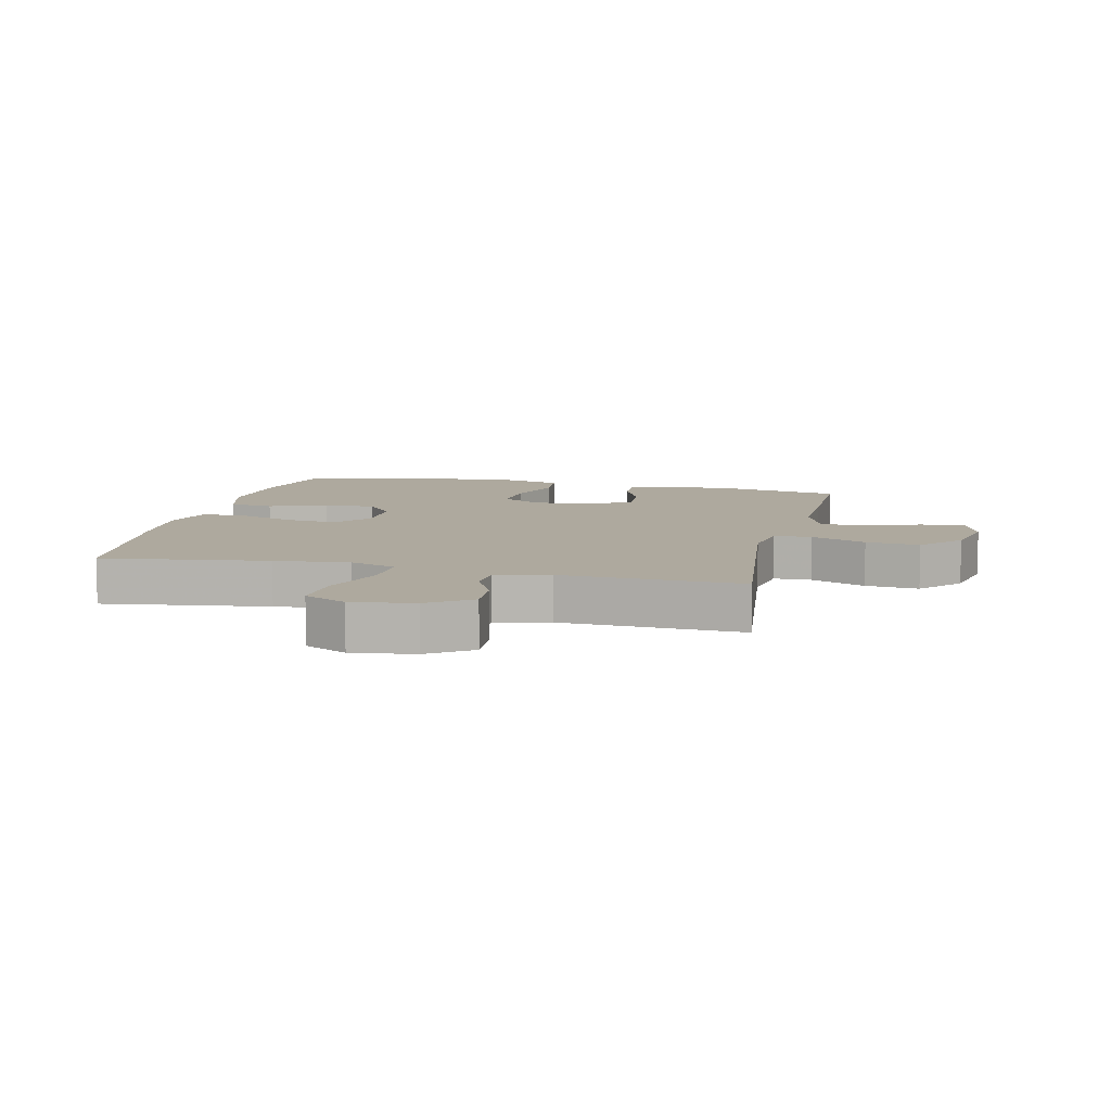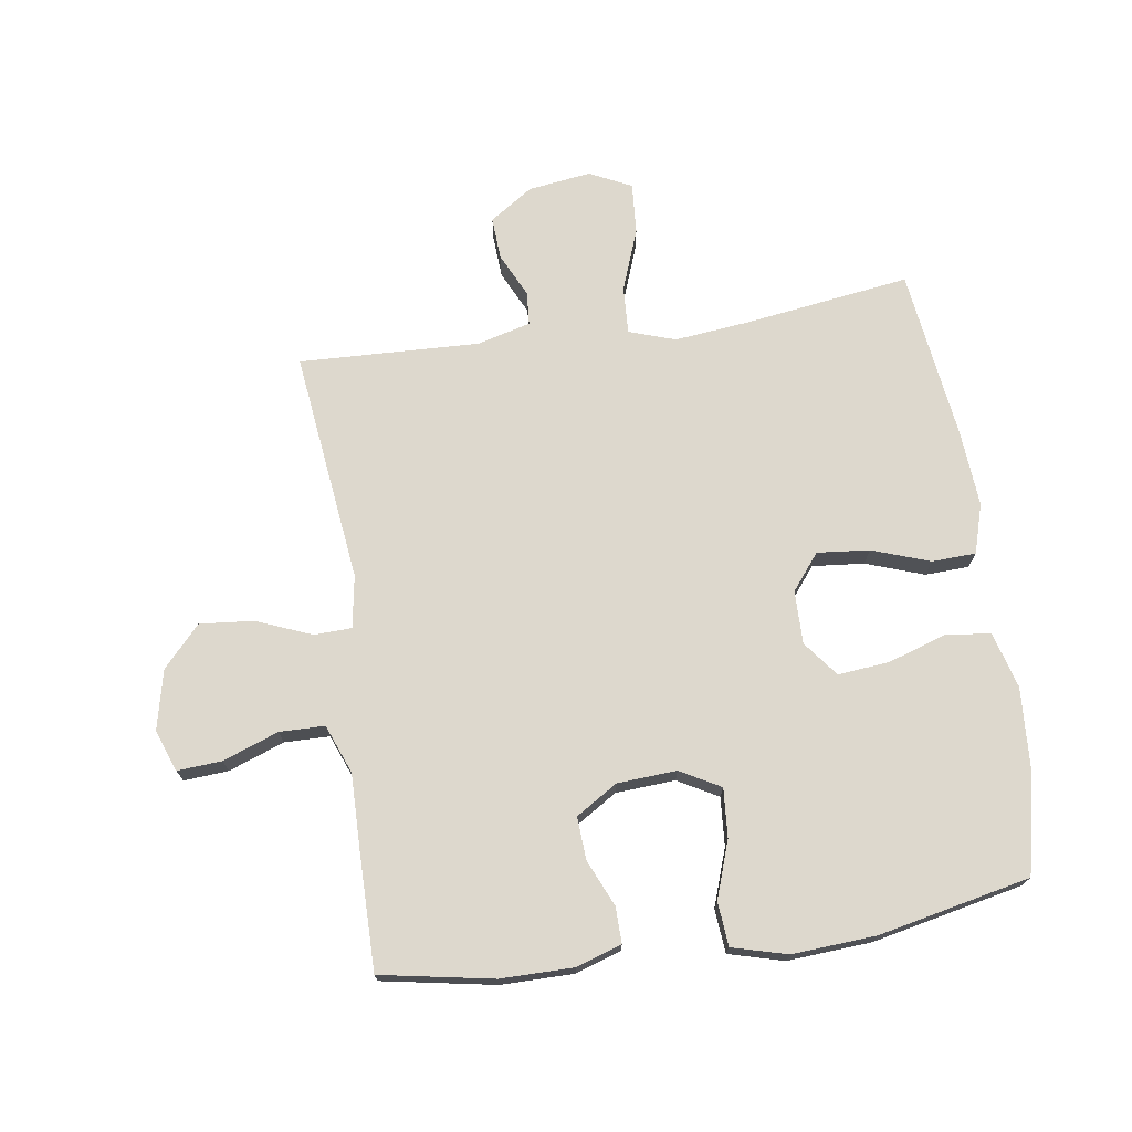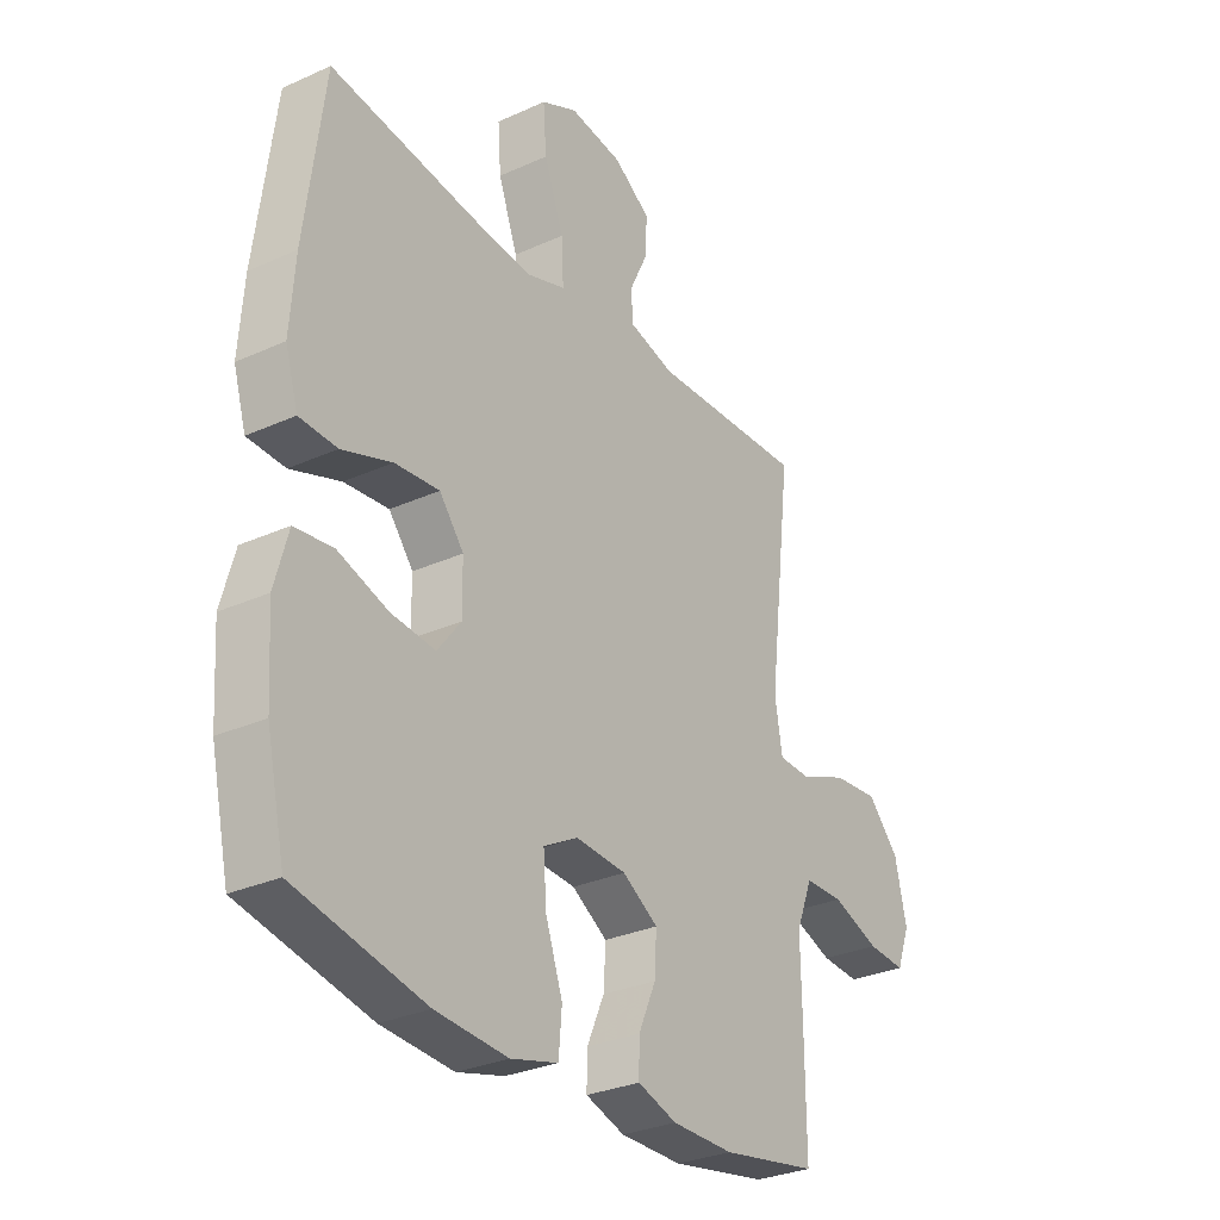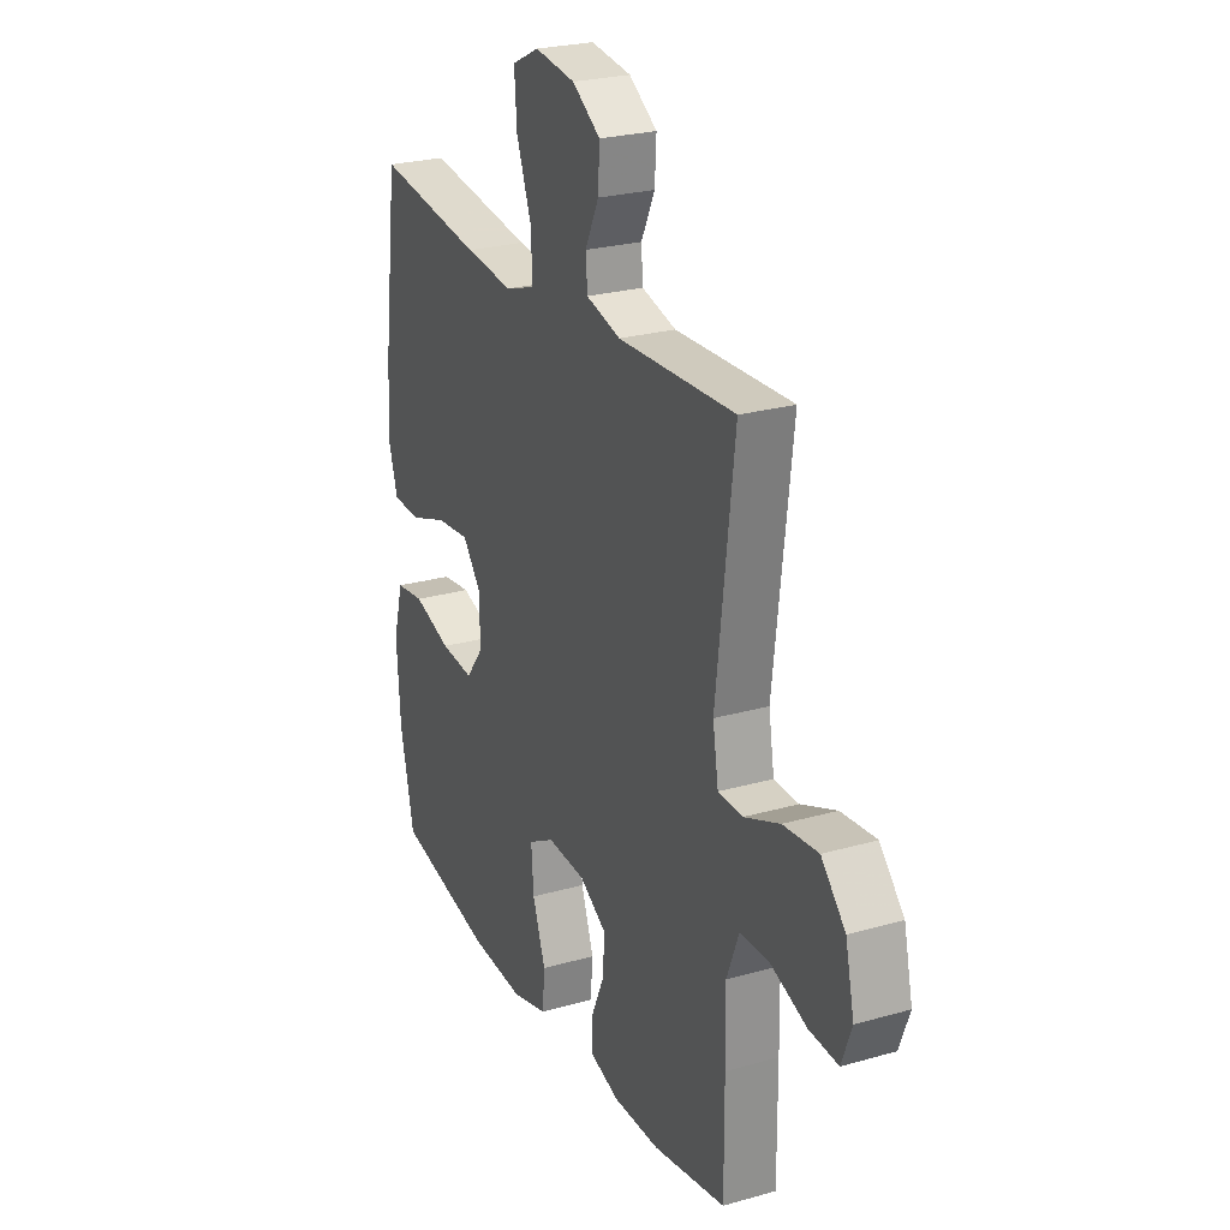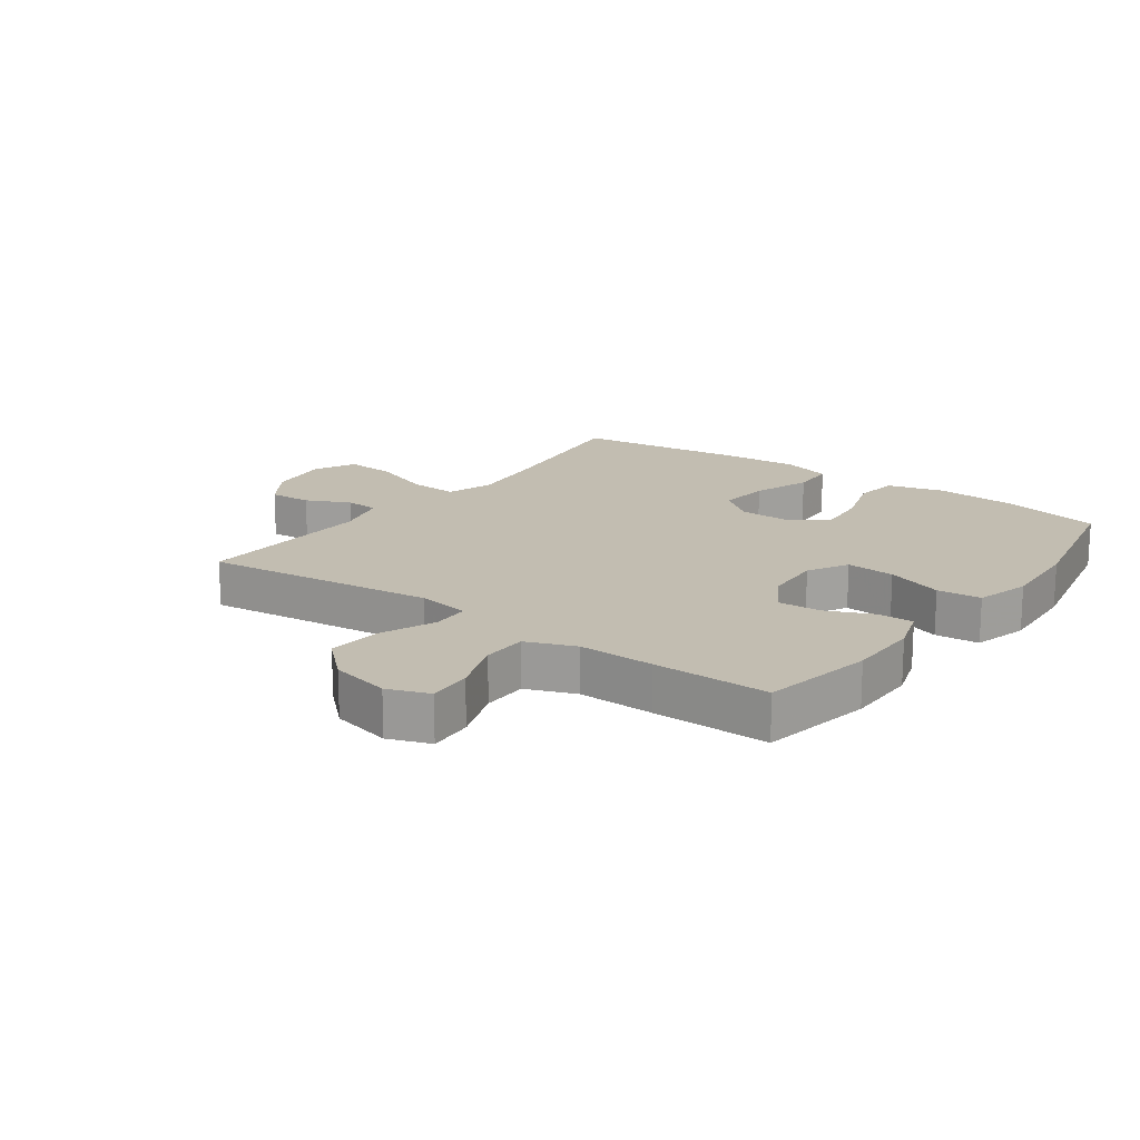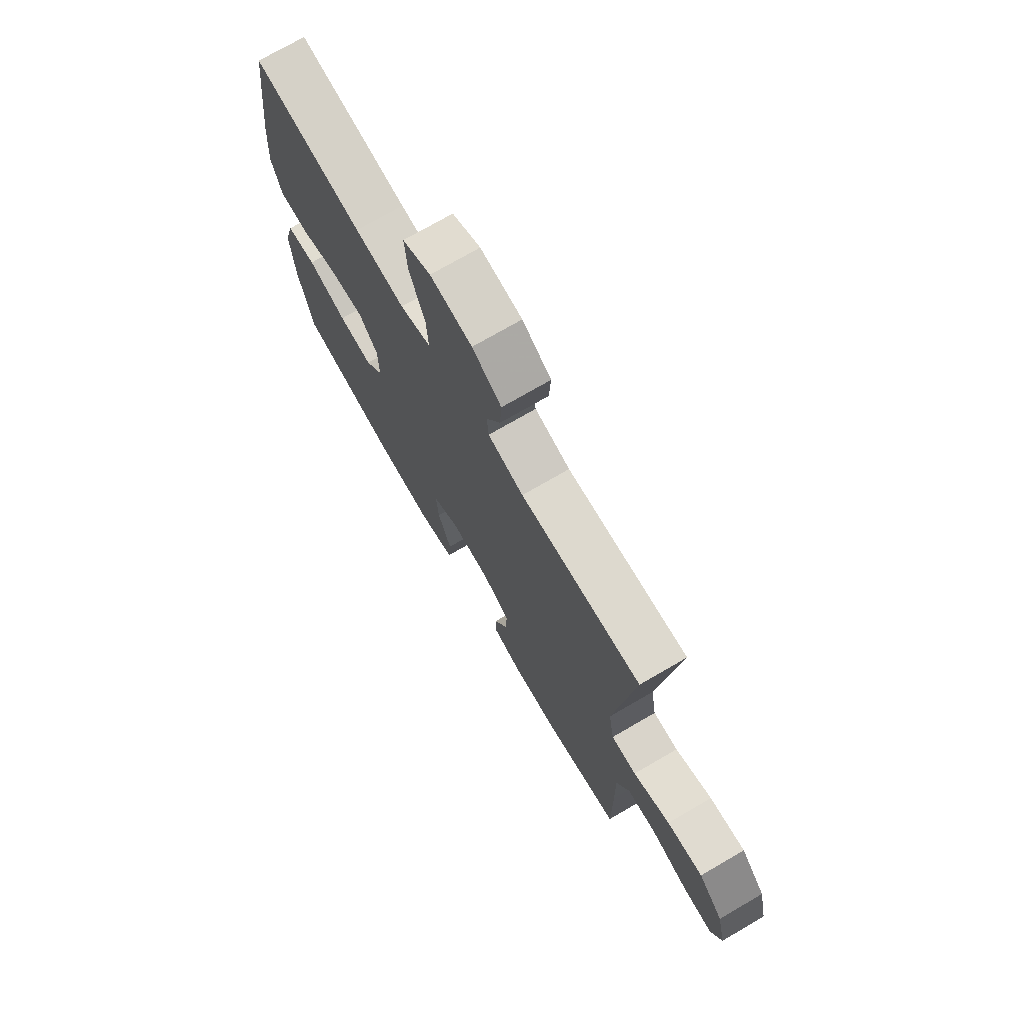
<metadata>
{"format":"obj","ext":"obj","renderer":"f3d","projection":"perspective","resolution":1024,"background":"white","views":[{"elev":9.1,"azim":13.2,"up":"+Y"},{"elev":72.3,"azim":171.6,"up":"+Y"},{"elev":-29.8,"azim":-56.5,"up":"+Z"},{"elev":25.0,"azim":65.1,"up":"+Z"},{"elev":17.0,"azim":126.2,"up":"+Y"},{"elev":73.4,"azim":59.8,"up":"+Z"}]}
</metadata>
<code>
v 0.5 0.07 -0.5
v 0.318 0.07 -0.533
v 0.201 0.07 -0.533
v 0.127 0.07 -0.509
v 0.128 0.07 -0.451
v 0.161 0.07 -0.376
v 0.165 0.07 -0.307
v 0.098 0.07 -0.265
v 0.002 0.07 -0.259
v -0.063 0.07 -0.295
v -0.057 0.07 -0.374
v -0.025 0.07 -0.466
v -0.031 0.07 -0.537
v -0.12 0.07 -0.561
v -0.256 0.07 -0.552
v -0.5 0.07 -0.5
v -0.535 0.07 -0.343
v -0.544 0.07 -0.206
v -0.519 0.07 -0.115
v -0.447 0.07 -0.106
v -0.352 0.07 -0.137
v -0.269 0.07 -0.145
v -0.225 0.07 -0.088
v -0.226 0.07 -0.002
v -0.272 0.07 0.056
v -0.356 0.07 0.048
v -0.45 0.07 0.015
v -0.521 0.07 0.018
v -0.545 0.07 0.098
v -0.536 0.07 0.222
v -0.5 0.07 0.5
v -0.232 0.07 0.462
v -0.111 0.07 0.449
v -0.036 0.07 0.474
v -0.04 0.07 0.551
v -0.077 0.07 0.651
v -0.083 0.07 0.734
v -0.015 0.07 0.767
v 0.086 0.07 0.753
v 0.156 0.07 0.706
v 0.152 0.07 0.637
v 0.118 0.07 0.566
v 0.122 0.07 0.512
v 0.208 0.07 0.489
v 0.5 0.07 0.5
v 0.455 0.07 0.125
v 0.469 0.07 0.04
v 0.53 0.07 0.038
v 0.619 0.07 0.074
v 0.706 0.07 0.082
v 0.766 0.07 0.017
v 0.788 0.07 -0.08
v 0.763 0.07 -0.147
v 0.691 0.07 -0.142
v 0.601 0.07 -0.109
v 0.528 0.07 -0.11
v 0.497 0.07 -0.189
v 0.499 0.07 -0.312
v 0.5 0 -0.5
v 0.318 0 -0.533
v 0.201 0 -0.533
v 0.127 0 -0.509
v 0.128 0 -0.451
v 0.161 0 -0.376
v 0.165 0 -0.307
v 0.098 0 -0.265
v 0.002 0 -0.259
v -0.063 0 -0.295
v -0.057 0 -0.374
v -0.025 0 -0.466
v -0.031 0 -0.537
v -0.12 0 -0.561
v -0.256 0 -0.552
v -0.5 0 -0.5
v -0.535 0 -0.343
v -0.544 0 -0.206
v -0.519 0 -0.115
v -0.447 0 -0.106
v -0.352 0 -0.137
v -0.269 0 -0.145
v -0.225 0 -0.088
v -0.226 0 -0.002
v -0.272 0 0.056
v -0.356 0 0.048
v -0.45 0 0.015
v -0.521 0 0.018
v -0.545 0 0.098
v -0.536 0 0.222
v -0.5 0 0.5
v -0.232 0 0.462
v -0.111 0 0.449
v -0.036 0 0.474
v -0.04 0 0.551
v -0.077 0 0.651
v -0.083 0 0.734
v -0.015 0 0.767
v 0.086 0 0.753
v 0.156 0 0.706
v 0.152 0 0.637
v 0.118 0 0.566
v 0.122 0 0.512
v 0.208 0 0.489
v 0.5 0 0.5
v 0.455 0 0.125
v 0.469 0 0.04
v 0.53 0 0.038
v 0.619 0 0.074
v 0.706 0 0.082
v 0.766 0 0.017
v 0.788 0 -0.08
v 0.763 0 -0.147
v 0.691 0 -0.142
v 0.601 0 -0.109
v 0.528 0 -0.11
v 0.497 0 -0.189
v 0.499 0 -0.312
f 57 58 1 2
f 56 57 2 3
f 52 53 54 55
f 52 55 56
f 51 52 56
f 48 49 50 51
f 47 48 51 56
f 44 45 46
f 43 44 46 47
f 39 40 41 42
f 39 42 43
f 38 39 43
f 35 36 37 38
f 34 35 38 43
f 33 34 43 47
f 29 30 31 32
f 26 27 28 29
f 25 26 29 32
f 24 25 32 33
f 18 19 20 21
f 18 21 22
f 17 18 22
f 16 17 22
f 15 16 22 23
f 11 12 13 14
f 10 11 14 15
f 3 4 5 6
f 3 6 7
f 56 3 7
f 47 56 7 8
f 23 24 33 47
f 23 47 8 9
f 10 15 23
f 9 10 23
f 60 59 116 115
f 61 60 115 114
f 113 112 111 110
f 114 113 110
f 114 110 109
f 109 108 107 106
f 114 109 106 105
f 104 103 102
f 105 104 102 101
f 100 99 98 97
f 101 100 97
f 101 97 96
f 96 95 94 93
f 101 96 93 92
f 105 101 92 91
f 90 89 88 87
f 87 86 85 84
f 90 87 84 83
f 91 90 83 82
f 79 78 77 76
f 80 79 76
f 80 76 75
f 80 75 74
f 81 80 74 73
f 72 71 70 69
f 73 72 69 68
f 64 63 62 61
f 65 64 61
f 65 61 114
f 66 65 114 105
f 105 91 82 81
f 67 66 105 81
f 81 73 68
f 81 68 67
f 1 59 60 2
f 2 60 61 3
f 3 61 62 4
f 4 62 63 5
f 5 63 64 6
f 6 64 65 7
f 7 65 66 8
f 8 66 67 9
f 9 67 68 10
f 10 68 69 11
f 11 69 70 12
f 12 70 71 13
f 13 71 72 14
f 14 72 73 15
f 15 73 74 16
f 16 74 75 17
f 17 75 76 18
f 18 76 77 19
f 19 77 78 20
f 20 78 79 21
f 21 79 80 22
f 22 80 81 23
f 23 81 82 24
f 24 82 83 25
f 25 83 84 26
f 26 84 85 27
f 27 85 86 28
f 28 86 87 29
f 29 87 88 30
f 30 88 89 31
f 31 89 90 32
f 32 90 91 33
f 33 91 92 34
f 34 92 93 35
f 35 93 94 36
f 36 94 95 37
f 37 95 96 38
f 38 96 97 39
f 39 97 98 40
f 40 98 99 41
f 41 99 100 42
f 42 100 101 43
f 43 101 102 44
f 44 102 103 45
f 45 103 104 46
f 46 104 105 47
f 47 105 106 48
f 48 106 107 49
f 49 107 108 50
f 50 108 109 51
f 51 109 110 52
f 52 110 111 53
f 53 111 112 54
f 54 112 113 55
f 55 113 114 56
f 56 114 115 57
f 57 115 116 58
f 58 116 59 1

</code>
